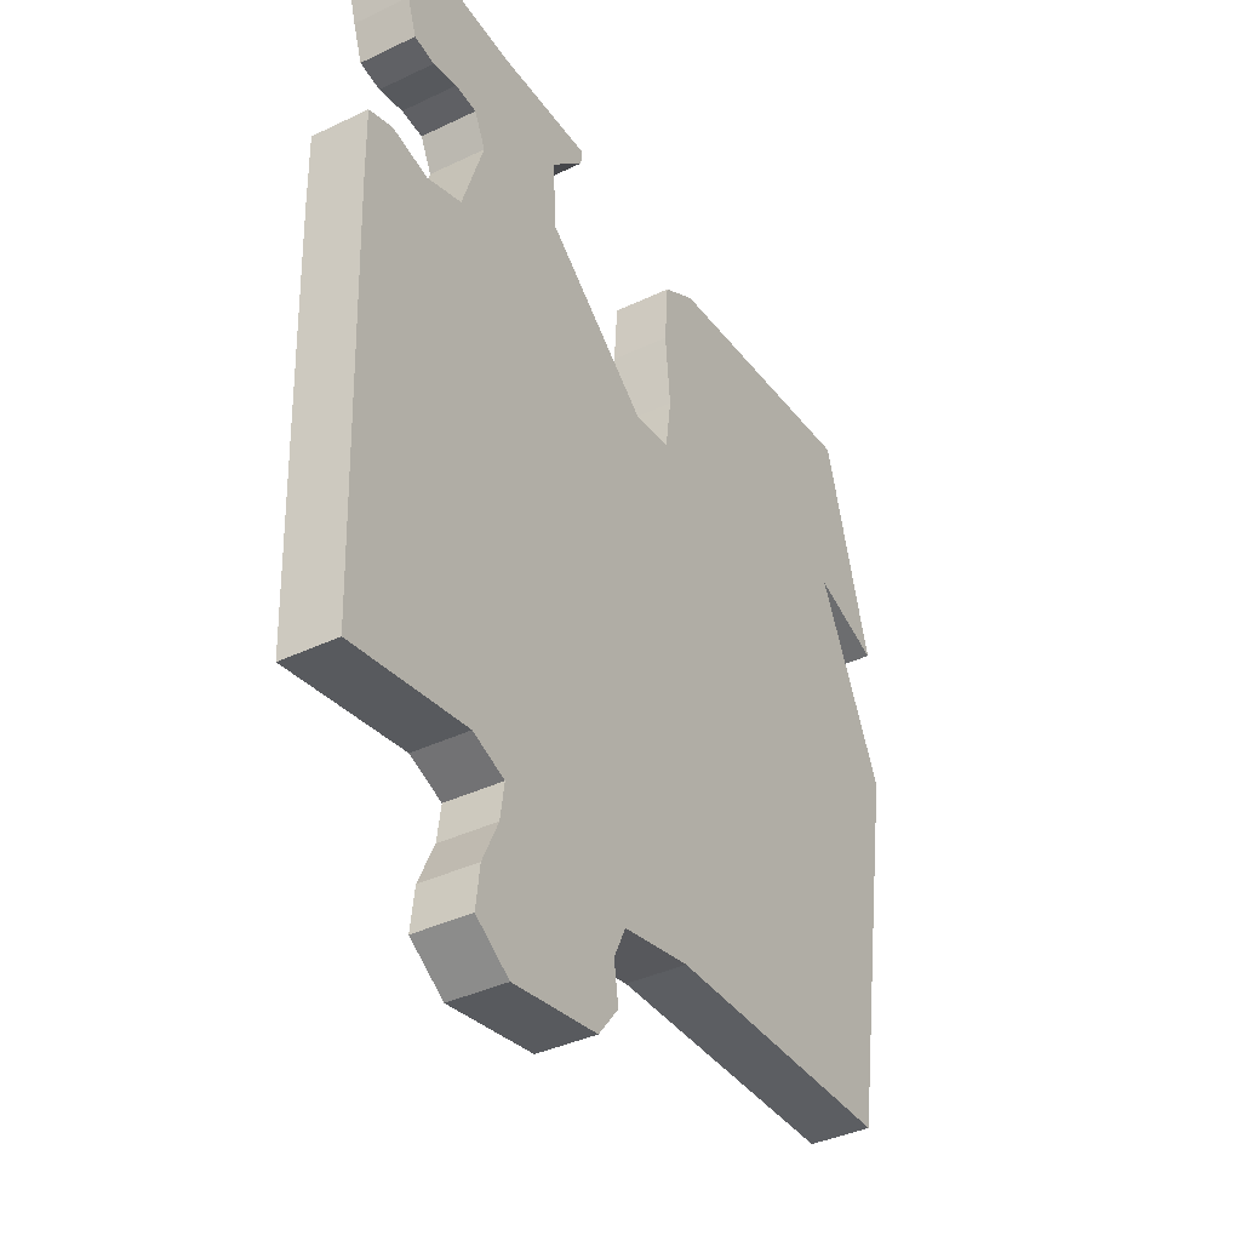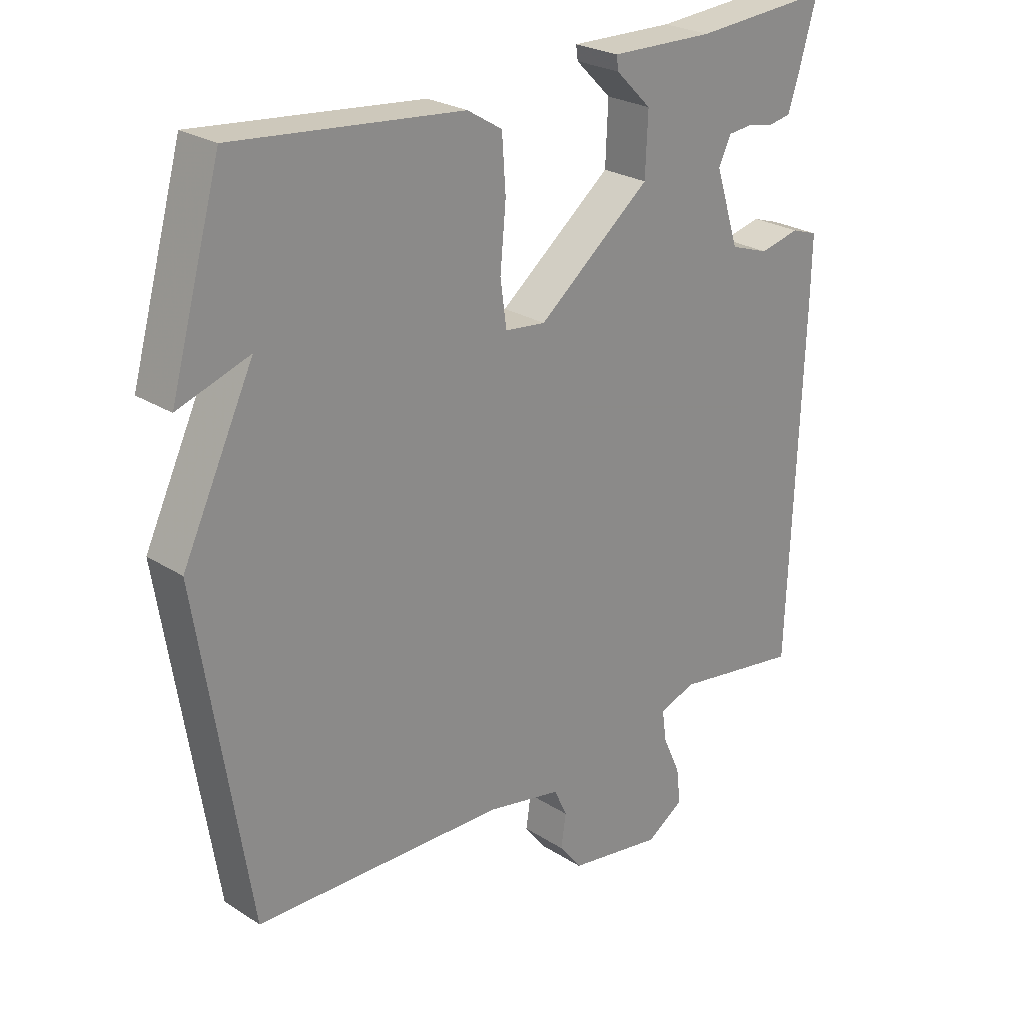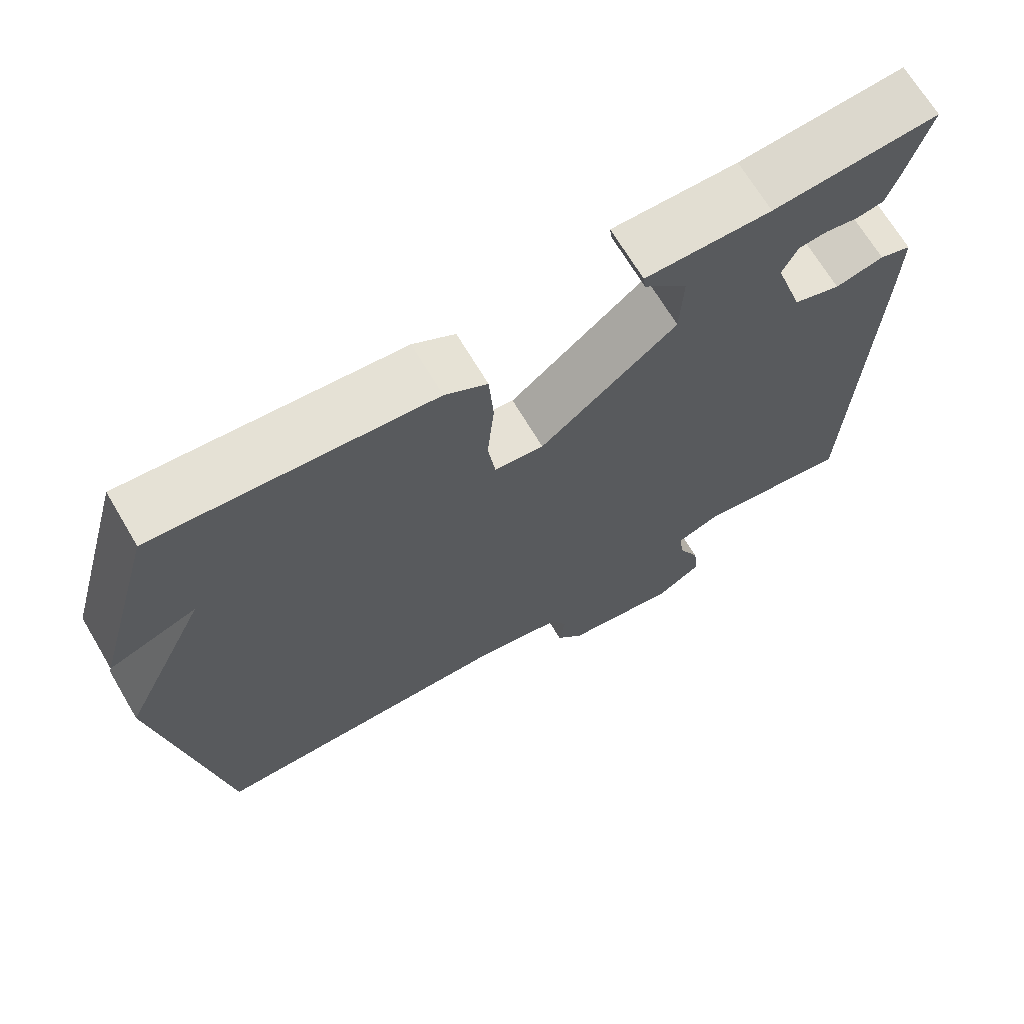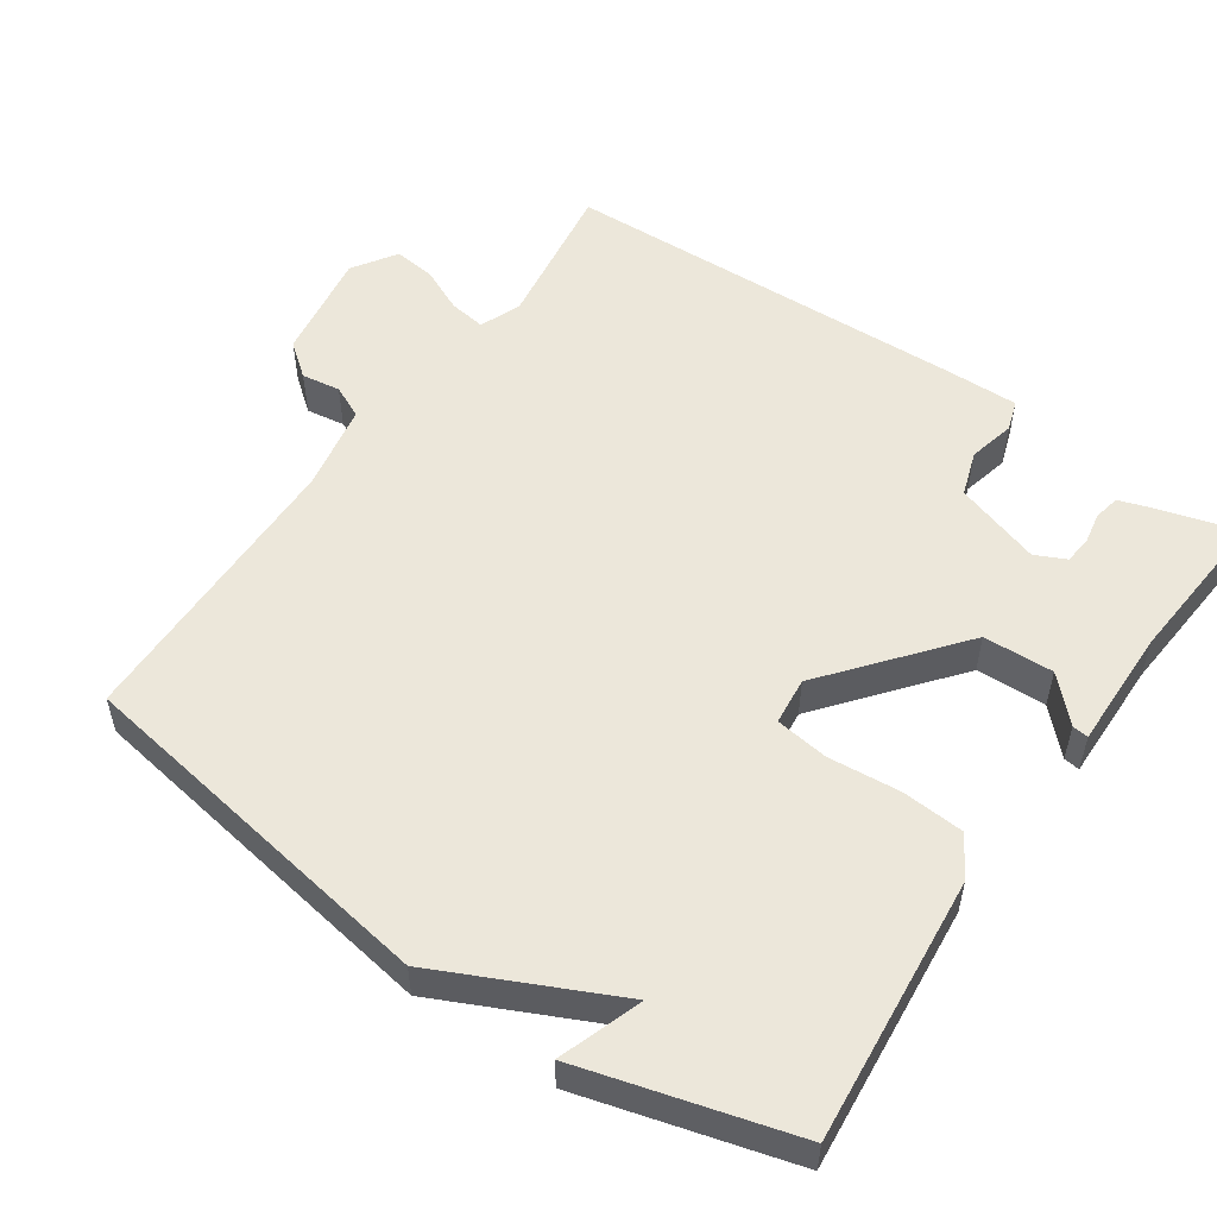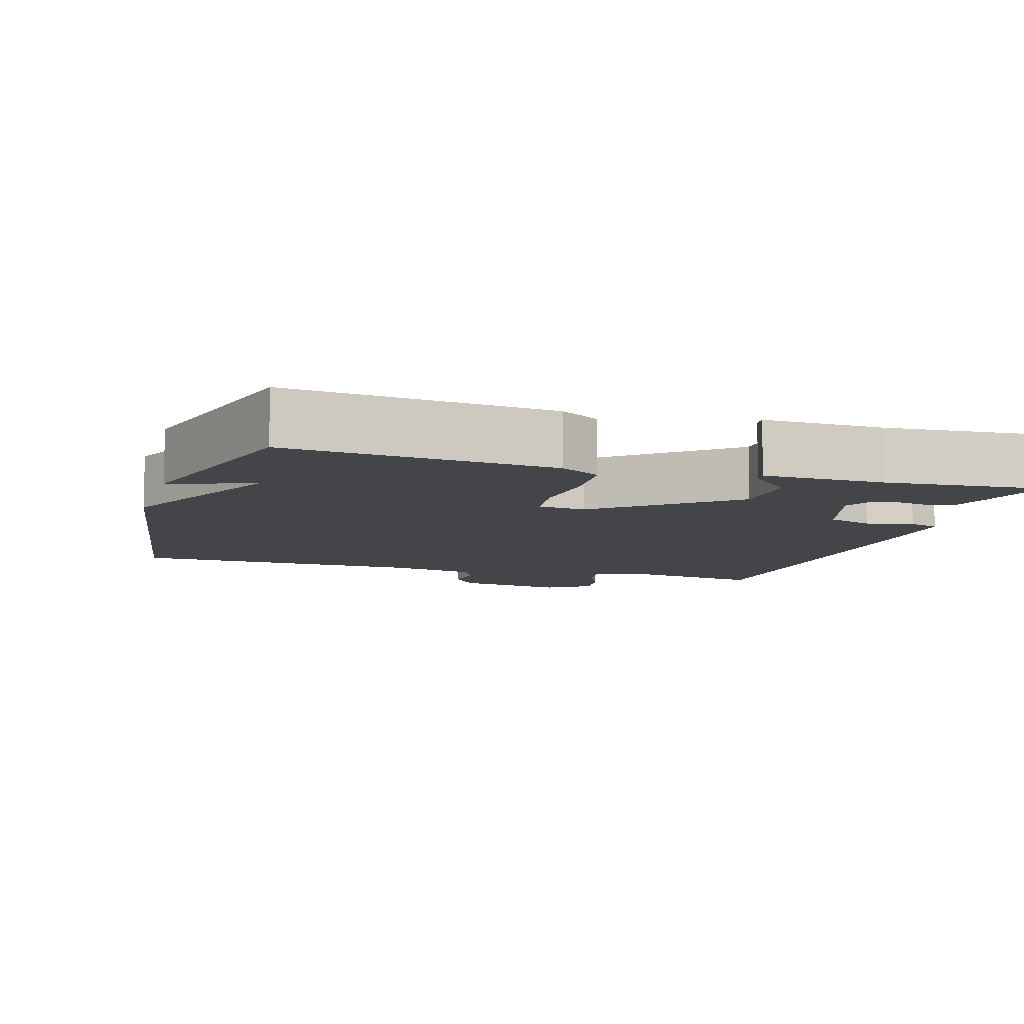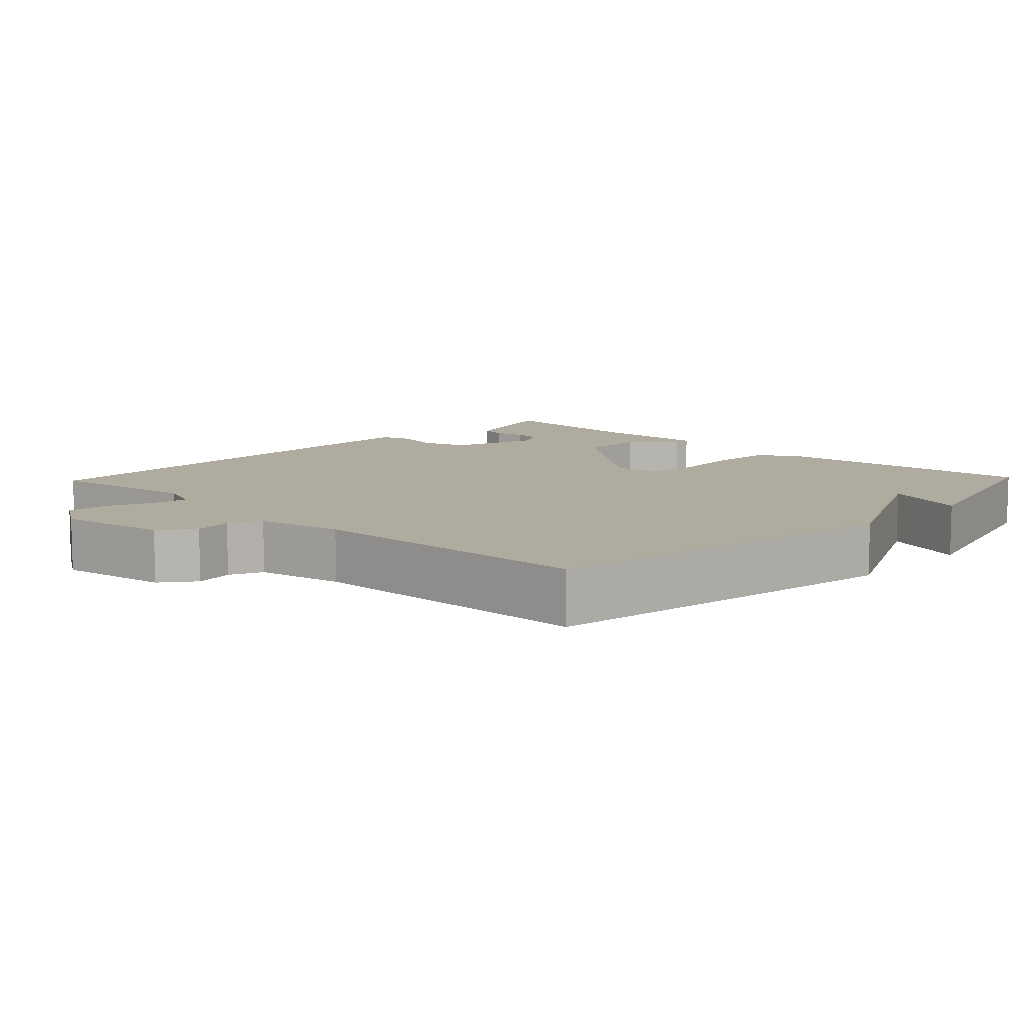
<metadata>
{"format":"obj","ext":"obj","renderer":"f3d","projection":"perspective","resolution":1024,"background":"white","views":[{"elev":-39.0,"azim":120.8,"up":"+Z"},{"elev":25.1,"azim":-44.1,"up":"+Z"},{"elev":68.8,"azim":-30.7,"up":"+Z"},{"elev":53.6,"azim":-55.3,"up":"+Y"},{"elev":-8.8,"azim":-16.8,"up":"+Y"},{"elev":9.6,"azim":-136.4,"up":"+Y"}]}
</metadata>
<code>
v 0.5 0.07 0.5
v 0.469 0.07 0.392
v 0.453 0.07 0.344
v 0.417 0.07 0.337
v 0.374 0.07 0.345
v 0.336 0.07 0.341
v 0.316 0.07 0.299
v 0.354 0.07 0.181
v 0.416 0.07 0.16
v 0.48 0.07 0.175
v 0.522 0.07 0.161
v 0.52 0.07 0.058
v 0.5 0.07 -0.5
v 0.295 0.07 -0.469
v 0.238 0.07 -0.491
v 0.245 0.07 -0.541
v 0.273 0.07 -0.602
v 0.28 0.07 -0.66
v 0.22 0.07 -0.699
v 0.069 0.07 -0.675
v 0.033 0.07 -0.629
v 0.041 0.07 -0.576
v 0.02 0.07 -0.531
v -0.099 0.07 -0.508
v -0.5 0.07 -0.5
v -0.581 0.07 0.012
v -0.467 0.07 0.251
v -0.581 0.07 0.212
v -0.5 0.07 0.5
v -0.136 0.07 0.465
v -0.08 0.07 0.431
v -0.074 0.07 0.345
v -0.083 0.07 0.247
v -0.073 0.07 0.174
v -0.008 0.07 0.167
v 0.172 0.07 0.312
v 0.176 0.07 0.408
v 0.119 0.07 0.464
v 0.116 0.07 0.486
v 0.282 0.07 0.483
v 0.5 0 0.5
v 0.469 0 0.392
v 0.453 0 0.344
v 0.417 0 0.337
v 0.374 0 0.345
v 0.336 0 0.341
v 0.316 0 0.299
v 0.354 0 0.181
v 0.416 0 0.16
v 0.48 0 0.175
v 0.522 0 0.161
v 0.52 0 0.058
v 0.5 0 -0.5
v 0.295 0 -0.469
v 0.238 0 -0.491
v 0.245 0 -0.541
v 0.273 0 -0.602
v 0.28 0 -0.66
v 0.22 0 -0.699
v 0.069 0 -0.675
v 0.033 0 -0.629
v 0.041 0 -0.576
v 0.02 0 -0.531
v -0.099 0 -0.508
v -0.5 0 -0.5
v -0.581 0 0.012
v -0.467 0 0.251
v -0.581 0 0.212
v -0.5 0 0.5
v -0.136 0 0.465
v -0.08 0 0.431
v -0.074 0 0.345
v -0.083 0 0.247
v -0.073 0 0.174
v -0.008 0 0.167
v 0.172 0 0.312
v 0.176 0 0.408
v 0.119 0 0.464
v 0.116 0 0.486
v 0.282 0 0.483
f 37 38 39 40
f 40 1 2
f 37 40 2
f 36 37 2
f 31 32 33
f 30 31 33
f 29 30 33
f 29 33 34
f 27 28 29
f 27 29 34
f 26 27 34
f 25 26 34
f 24 25 34
f 23 24 34 35
f 20 21 22
f 19 20 22
f 18 19 22
f 17 18 22
f 16 17 22
f 22 23 35
f 16 22 35
f 15 16 35
f 12 13 14
f 11 12 14
f 10 11 14
f 9 10 14
f 14 15 35
f 9 14 35
f 8 9 35
f 2 3 4 5
f 2 5 6
f 36 2 6
f 7 8 35 36
f 6 7 36
f 80 79 78 77
f 42 41 80
f 42 80 77
f 42 77 76
f 73 72 71
f 73 71 70
f 73 70 69
f 74 73 69
f 69 68 67
f 74 69 67
f 74 67 66
f 74 66 65
f 74 65 64
f 75 74 64 63
f 62 61 60
f 62 60 59
f 62 59 58
f 62 58 57
f 62 57 56
f 75 63 62
f 75 62 56
f 75 56 55
f 54 53 52
f 54 52 51
f 54 51 50
f 54 50 49
f 75 55 54
f 75 54 49
f 75 49 48
f 45 44 43 42
f 46 45 42
f 46 42 76
f 76 75 48 47
f 76 47 46
f 1 41 42 2
f 2 42 43 3
f 3 43 44 4
f 4 44 45 5
f 5 45 46 6
f 6 46 47 7
f 7 47 48 8
f 8 48 49 9
f 9 49 50 10
f 10 50 51 11
f 11 51 52 12
f 12 52 53 13
f 13 53 54 14
f 14 54 55 15
f 15 55 56 16
f 16 56 57 17
f 17 57 58 18
f 18 58 59 19
f 19 59 60 20
f 20 60 61 21
f 21 61 62 22
f 22 62 63 23
f 23 63 64 24
f 24 64 65 25
f 25 65 66 26
f 26 66 67 27
f 27 67 68 28
f 28 68 69 29
f 29 69 70 30
f 30 70 71 31
f 31 71 72 32
f 32 72 73 33
f 33 73 74 34
f 34 74 75 35
f 35 75 76 36
f 36 76 77 37
f 37 77 78 38
f 38 78 79 39
f 39 79 80 40
f 40 80 41 1

</code>
